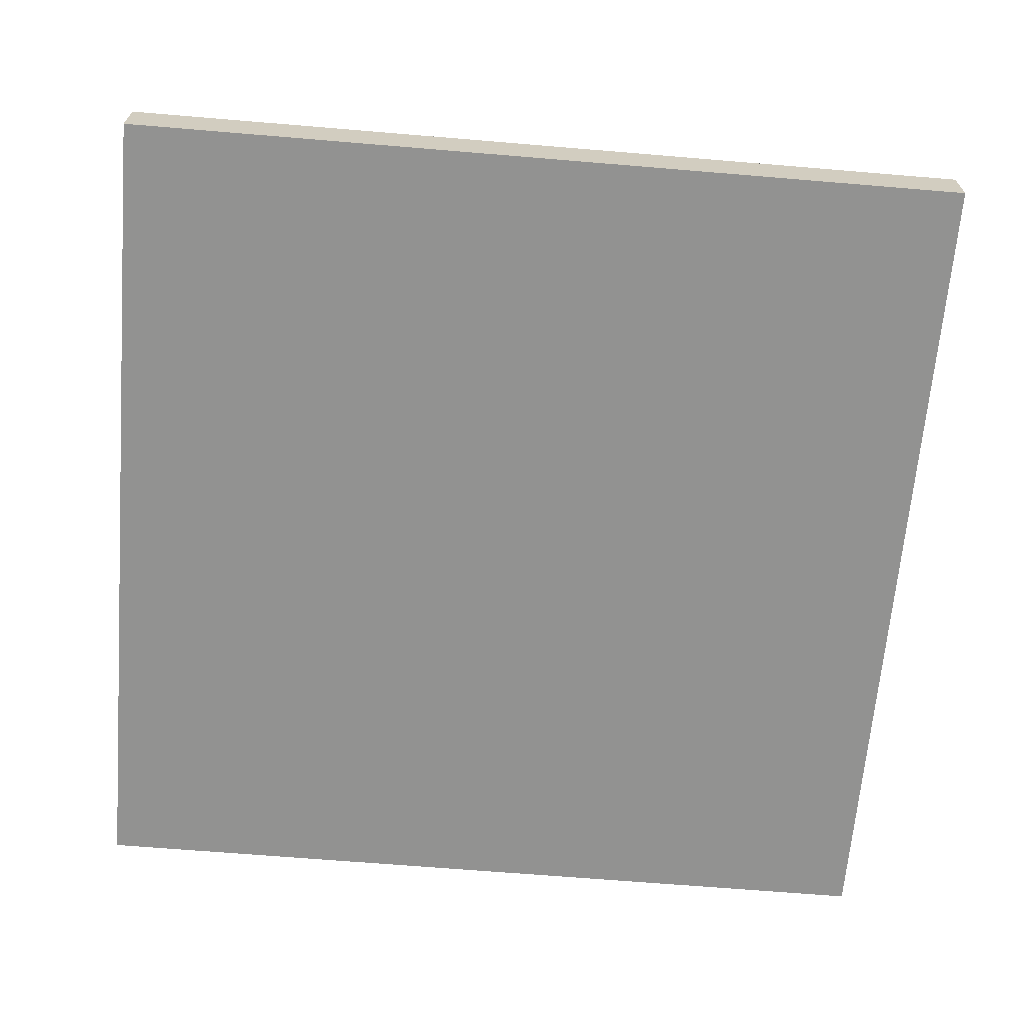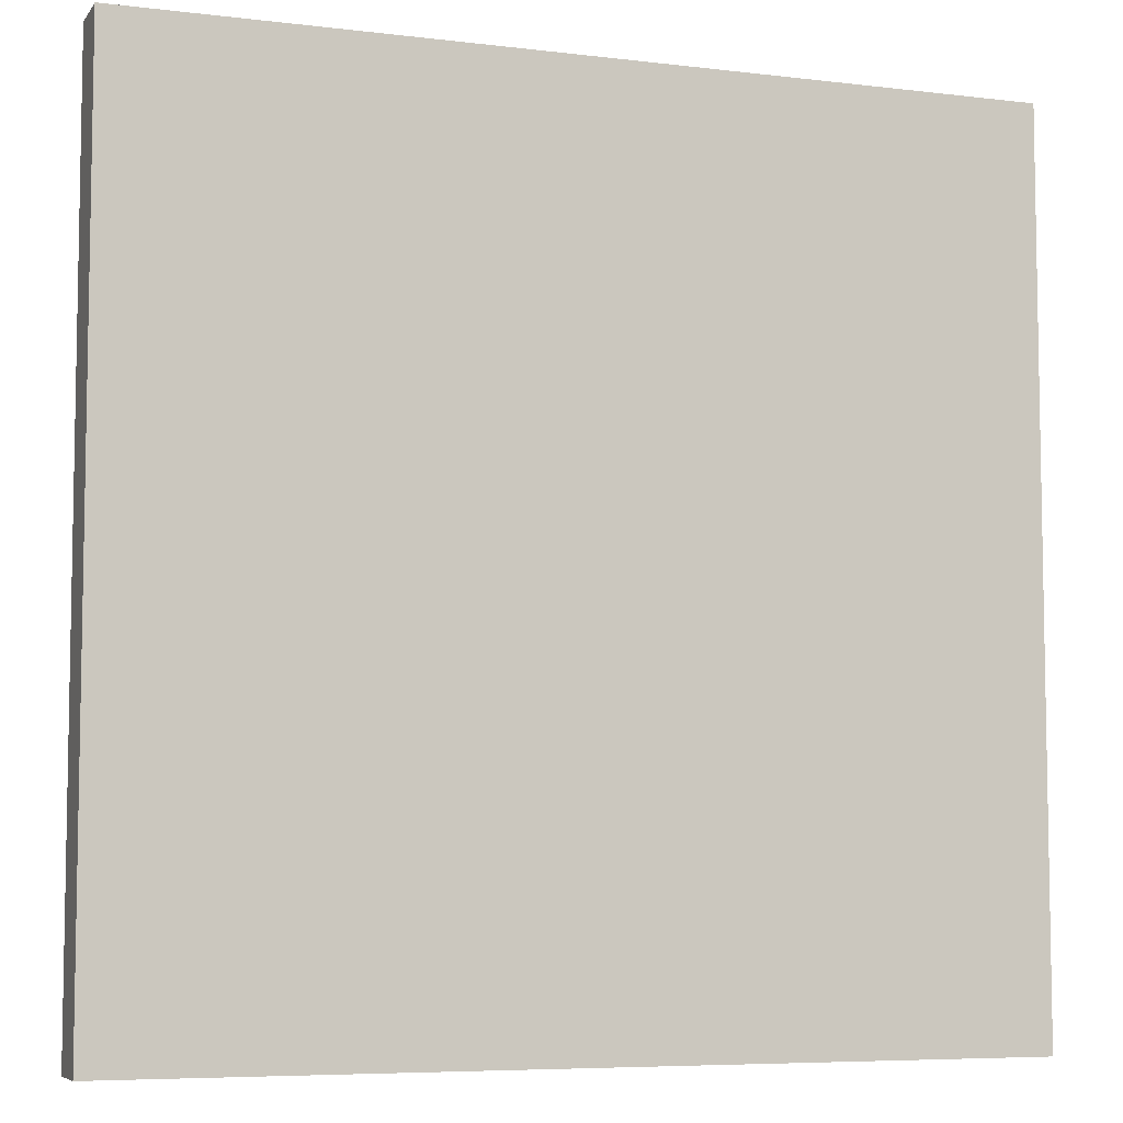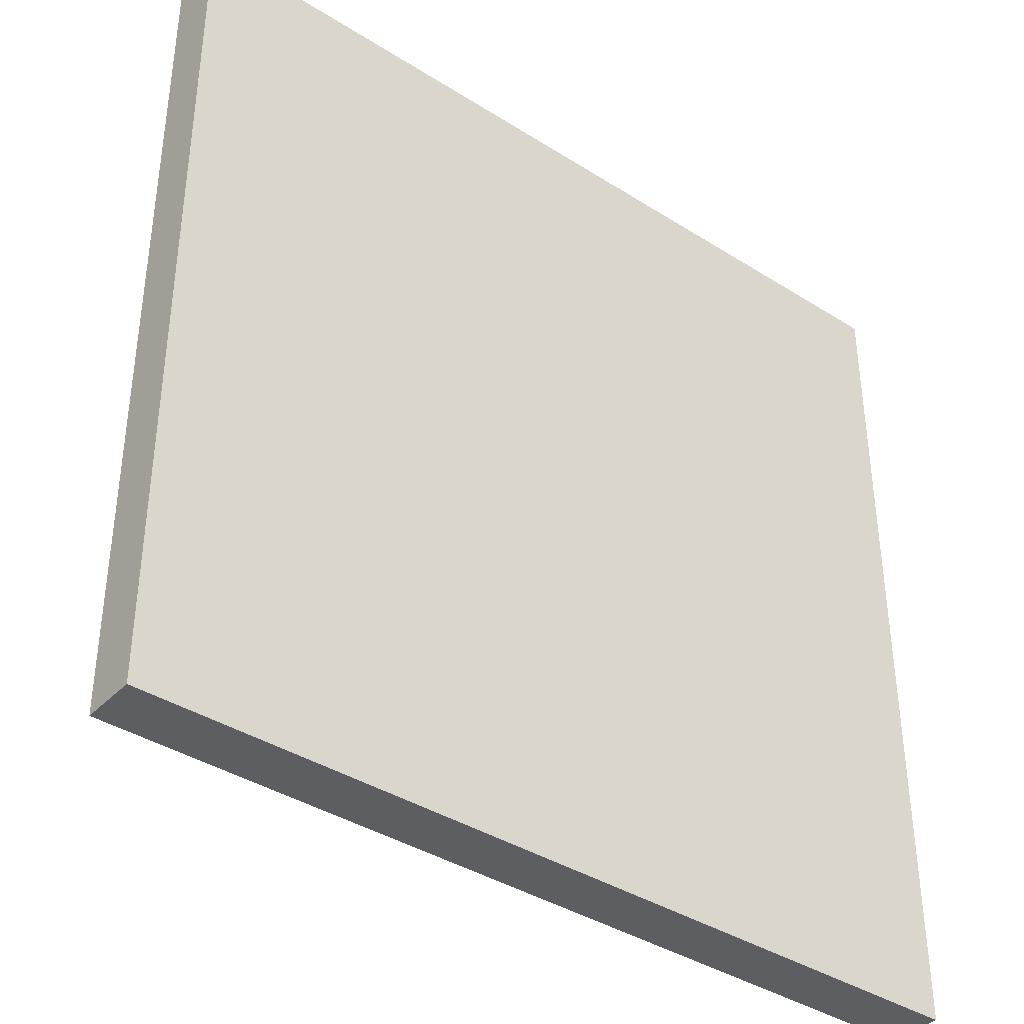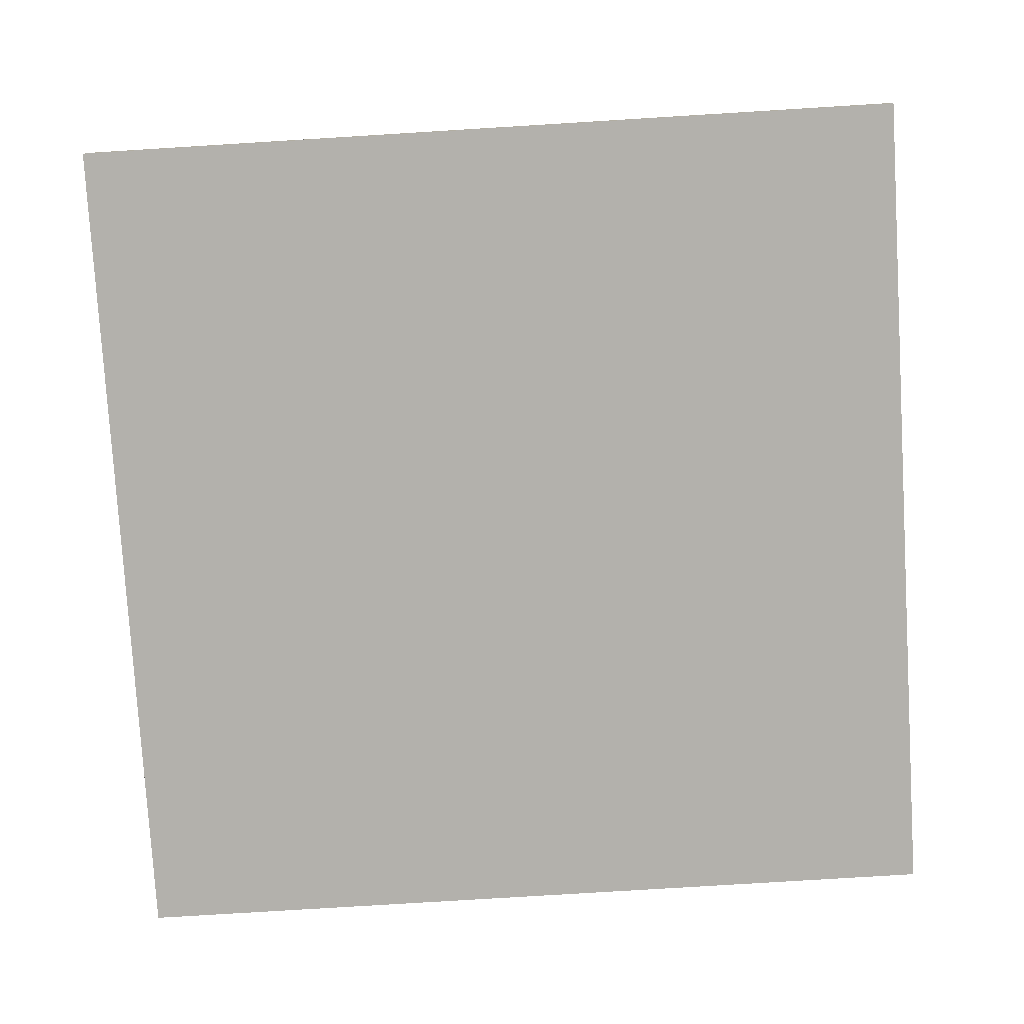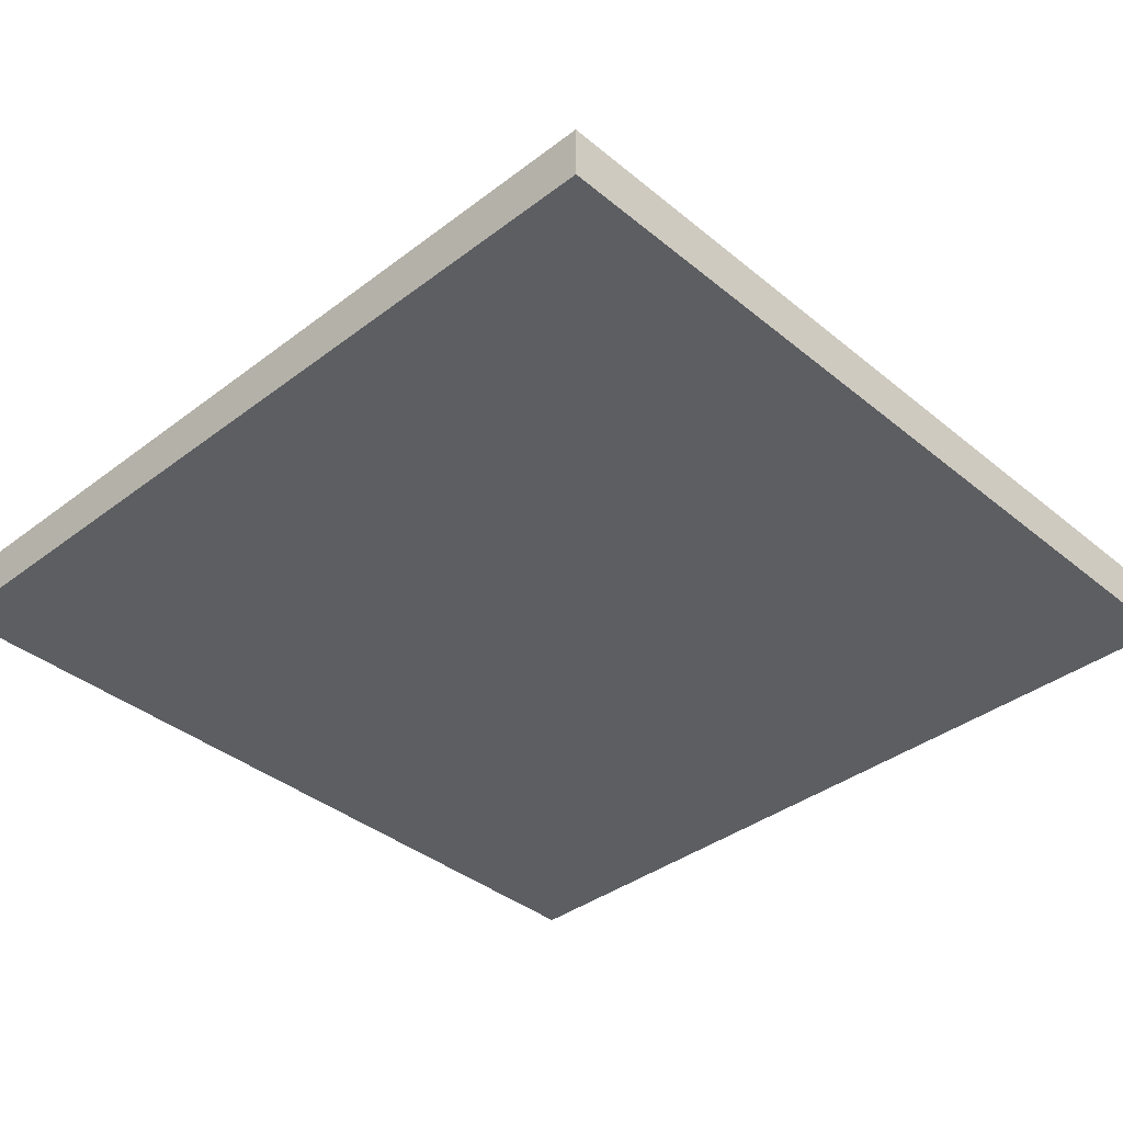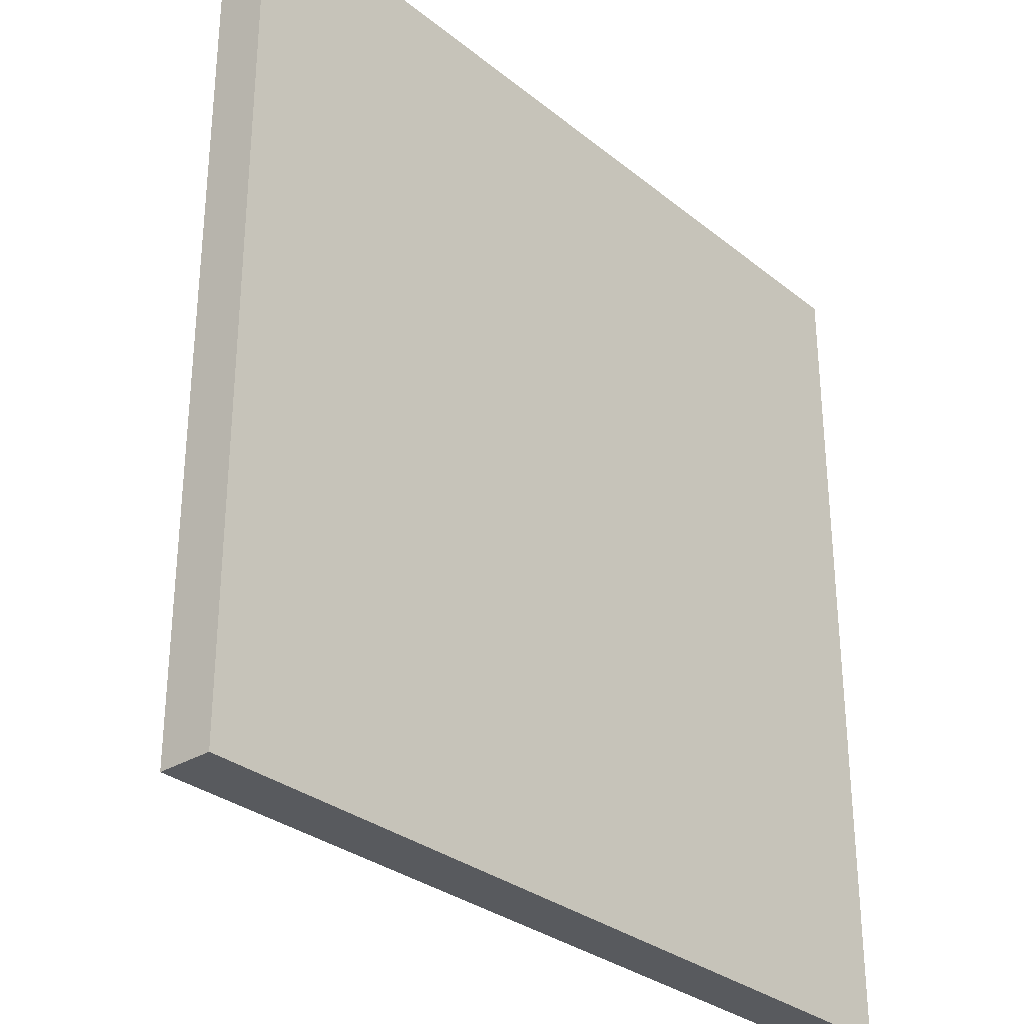
<metadata>
{"format":"obj","ext":"obj","renderer":"f3d","projection":"perspective","resolution":1024,"background":"white","views":[{"elev":-66.2,"azim":-94.8,"up":"+Y"},{"elev":-6.6,"azim":-19.7,"up":"+Z"},{"elev":-38.8,"azim":-38.5,"up":"+Z"},{"elev":-79.0,"azim":-86.5,"up":"+Y"},{"elev":-38.1,"azim":133.9,"up":"+Y"},{"elev":-30.8,"azim":-48.7,"up":"+Z"}]}
</metadata>
<code>
o cube
v 0.125 0.03125 0.125
v 0.125 0.03125 -0.375
v 0.125 0 0.125
v 0.125 0 -0.375
v -0.375 0.03125 -0.375
v -0.375 0.03125 0.125
v -0.375 0 -0.375
v -0.375 0 0.125
f 4 7 5 2
f 3 4 2 1
f 8 3 1 6
f 7 8 6 5
f 6 1 2 5
f 7 4 3 8
o pyramid
v 0.0625 0.09375 -0.3125
v 0.125 0.03125 -0.25
v 0.125 0.03125 -0.375
v 0 0.03125 -0.25
v 0 0.03125 -0.375
f 11 10 12 13
f 10 11 9
f 12 10 9
f 11 13 9
f 13 12 9
o pyramid
v -0.0625 0.09375 -0.3125
v 0 0.03125 -0.25
v 0 0.03125 -0.375
v -0.125 0.03125 -0.25
v -0.125 0.03125 -0.375
f 16 15 17 18
f 15 16 14
f 17 15 14
f 16 18 14
f 18 17 14
o pyramid
v -0.1875 0.09375 -0.3125
v -0.125 0.03125 -0.25
v -0.125 0.03125 -0.375
v -0.25 0.03125 -0.25
v -0.25 0.03125 -0.375
f 21 20 22 23
f 20 21 19
f 22 20 19
f 21 23 19
f 23 22 19
o pyramid
v -0.3125 0.09375 -0.3125
v -0.25 0.03125 -0.25
v -0.25 0.03125 -0.375
v -0.375 0.03125 -0.25
v -0.375 0.03125 -0.375
f 26 25 27 28
f 25 26 24
f 27 25 24
f 26 28 24
f 28 27 24
o pyramid
v -0.3125 0.09375 -0.1875
v -0.25 0.03125 -0.125
v -0.25 0.03125 -0.25
v -0.375 0.03125 -0.125
v -0.375 0.03125 -0.25
f 31 30 32 33
f 30 31 29
f 32 30 29
f 31 33 29
f 33 32 29
o pyramid
v -0.3125 0.09375 -0.0625
v -0.25 0.03125 0
v -0.25 0.03125 -0.125
v -0.375 0.03125 0
v -0.375 0.03125 -0.125
f 36 35 37 38
f 35 36 34
f 37 35 34
f 36 38 34
f 38 37 34
o pyramid
v -0.3125 0.09375 0.0625
v -0.25 0.03125 0.125
v -0.25 0.03125 0
v -0.375 0.03125 0.125
v -0.375 0.03125 0
f 41 40 42 43
f 40 41 39
f 42 40 39
f 41 43 39
f 43 42 39
o pyramid
v -0.1875 0.09375 0.0625
v -0.125 0.03125 0.125
v -0.125 0.03125 0
v -0.25 0.03125 0.125
v -0.25 0.03125 0
f 46 45 47 48
f 45 46 44
f 47 45 44
f 46 48 44
f 48 47 44
o pyramid
v -0.1875 0.09375 -0.0625
v -0.125 0.03125 0
v -0.125 0.03125 -0.125
v -0.25 0.03125 0
v -0.25 0.03125 -0.125
f 51 50 52 53
f 50 51 49
f 52 50 49
f 51 53 49
f 53 52 49
o pyramid
v -0.1875 0.09375 -0.1875
v -0.125 0.03125 -0.125
v -0.125 0.03125 -0.25
v -0.25 0.03125 -0.125
v -0.25 0.03125 -0.25
f 56 55 57 58
f 55 56 54
f 57 55 54
f 56 58 54
f 58 57 54
o pyramid
v -0.0625 0.09375 -0.1875
v 0 0.03125 -0.125
v 0 0.03125 -0.25
v -0.125 0.03125 -0.125
v -0.125 0.03125 -0.25
f 61 60 62 63
f 60 61 59
f 62 60 59
f 61 63 59
f 63 62 59
o pyramid
v -0.0625 0.09375 -0.0625
v 0 0.03125 0
v 0 0.03125 -0.125
v -0.125 0.03125 0
v -0.125 0.03125 -0.125
f 66 65 67 68
f 65 66 64
f 67 65 64
f 66 68 64
f 68 67 64
o pyramid
v -0.0625 0.09375 0.0625
v 0 0.03125 0.125
v 0 0.03125 0
v -0.125 0.03125 0.125
v -0.125 0.03125 0
f 71 70 72 73
f 70 71 69
f 72 70 69
f 71 73 69
f 73 72 69
o pyramid
v 0.0625 0.09375 0.0625
v 0.125 0.03125 0.125
v 0.125 0.03125 0
v 0 0.03125 0.125
v 0 0.03125 0
f 76 75 77 78
f 75 76 74
f 77 75 74
f 76 78 74
f 78 77 74
o pyramid
v 0.0625 0.09375 -0.0625
v 0.125 0.03125 0
v 0.125 0.03125 -0.125
v 0 0.03125 0
v 0 0.03125 -0.125
f 81 80 82 83
f 80 81 79
f 82 80 79
f 81 83 79
f 83 82 79
o pyramid
v 0.0625 0.09375 -0.1875
v 0.125 0.03125 -0.125
v 0.125 0.03125 -0.25
v 0 0.03125 -0.125
v 0 0.03125 -0.25
f 86 85 87 88
f 85 86 84
f 87 85 84
f 86 88 84
f 88 87 84

</code>
